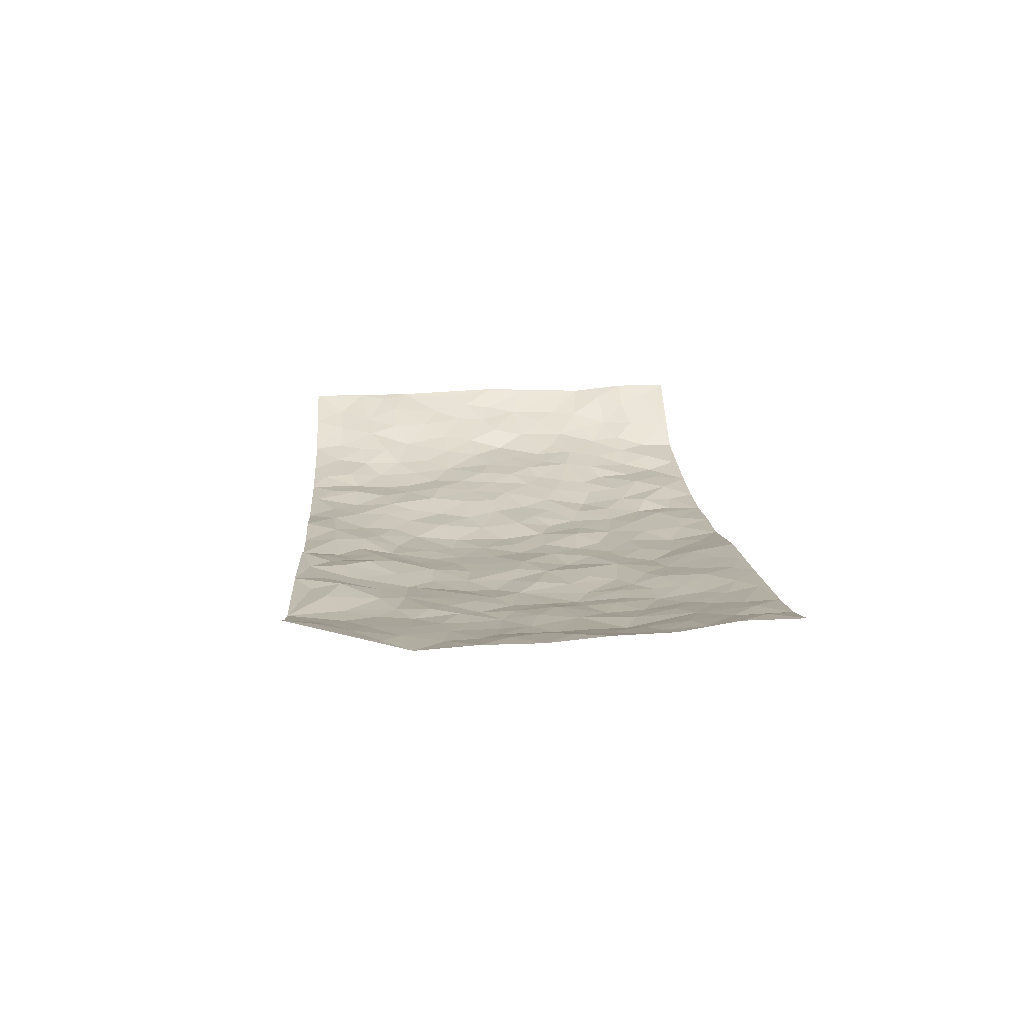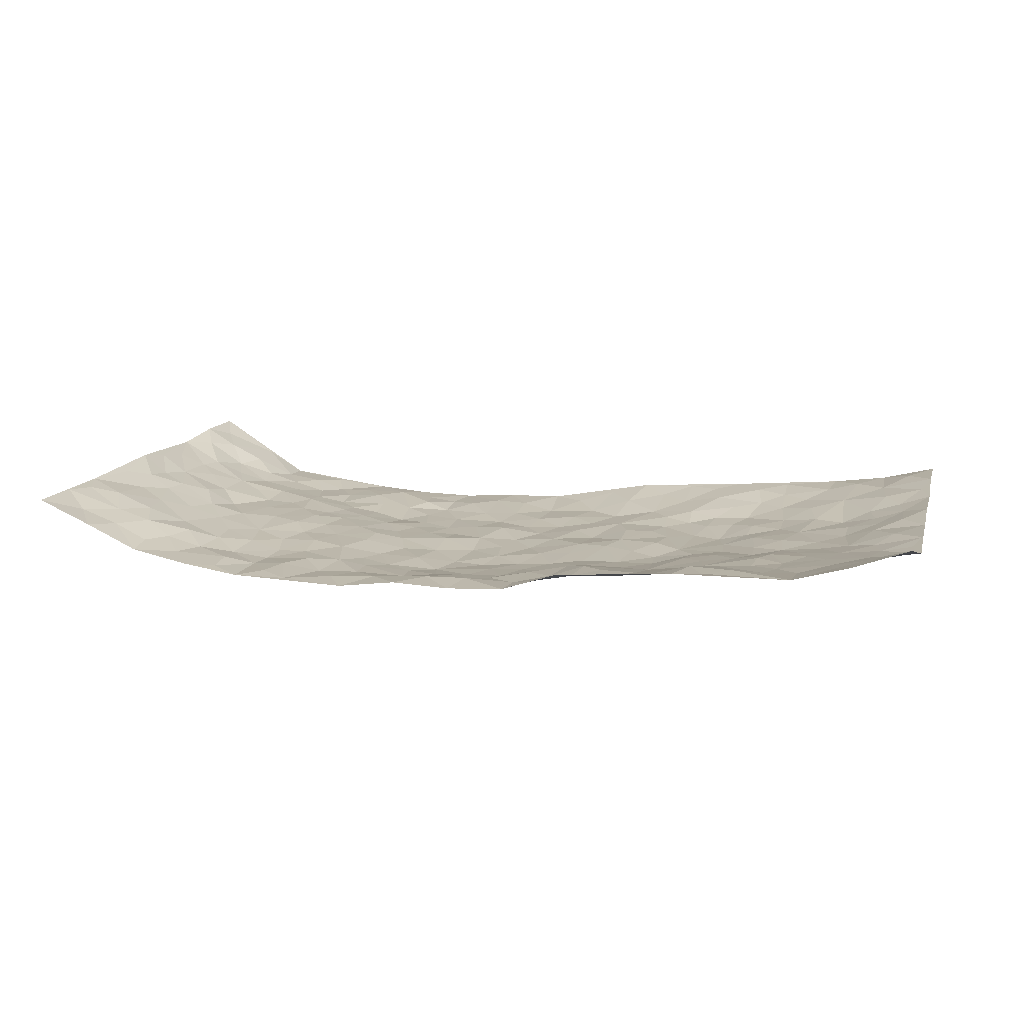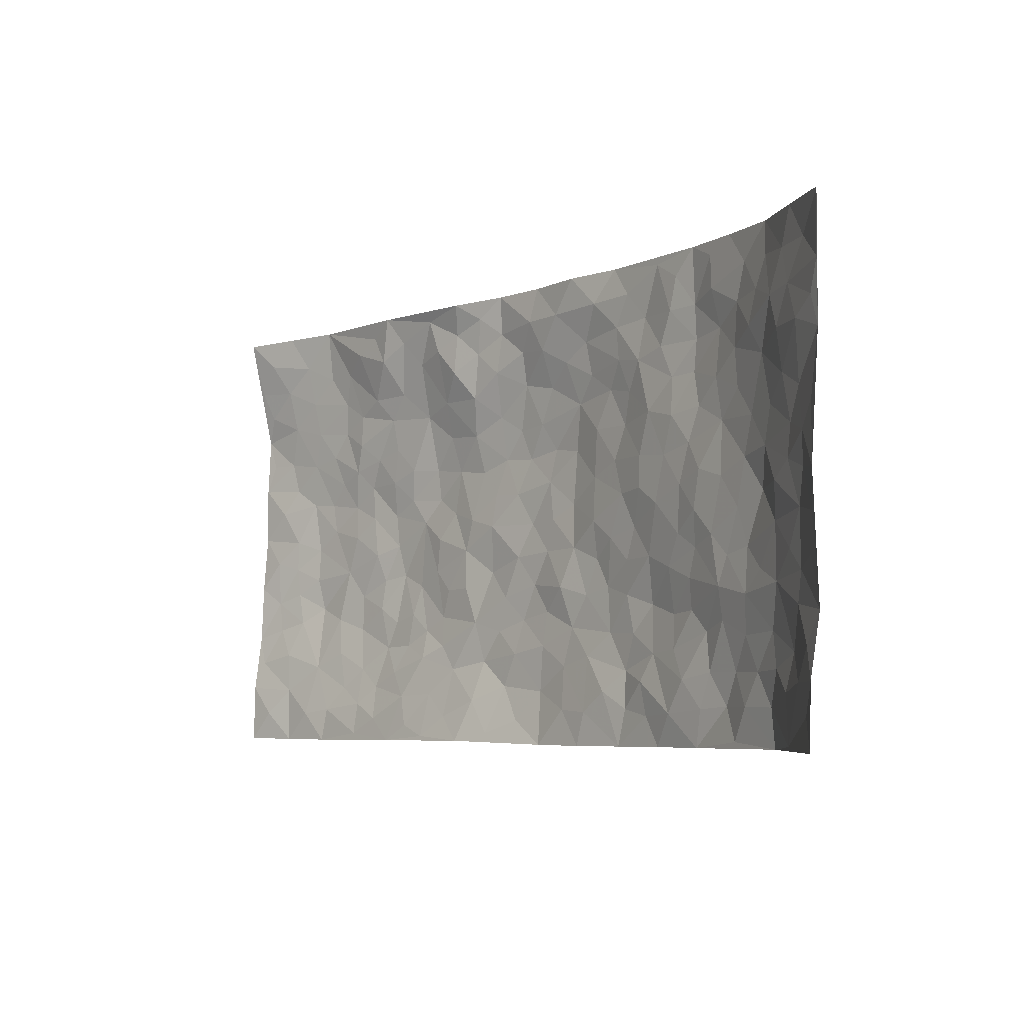
<metadata>
{"format":"obj","ext":"obj","renderer":"f3d","projection":"perspective","resolution":1024,"background":"white","views":[{"elev":16.3,"azim":-93.7,"up":"+Z"},{"elev":12.4,"azim":-164.6,"up":"+Z"},{"elev":-5.6,"azim":51.9,"up":"+Y"}]}
</metadata>
<code>
v -0.9719 0.004563 0.09559
v -0.969 0.9894 0.113
v 0.9476 0.002646 0.1322
v 0.9619 0.9997 0.1098
v -0.7968 0.3919 0.01908
v -0.9759 0.4993 0.05905
v -0.8564 0.3576 0.03628
v 0.001379 0.001614 -0.0303
v -0.9748 0.2522 0.07461
v -0.9197 0.3384 0.0538
v -0.7309 0.003503 0.05004
v -0.9715 0.129 0.09349
v -0.7108 0.2925 0.0119
v -0.8526 0.003828 0.0662
v -0.8395 0.2886 0.03749
v -0.4863 0.005331 0.03071
v -0.9527 0.1903 0.07846
v -0.2927 0.1672 -0.02
v -0.778 0.3209 0.01333
v -0.8583 0.1222 0.06361
v -0.9164 0.06654 0.08623
v -0.7913 0.06633 0.05912
v -0.6714 0.1275 0.02445
v -0.7211 0.07638 0.04252
v -0.8698 0.209 0.05971
v -0.9075 0.2709 0.05526
v -0.7674 0.1782 0.03849
v -0.6911 0.2103 0.02123
v -0.8618 0.4879 0.03741
v -0.9741 0.3763 0.07001
v -0.7324 0.9954 0.03815
v -0.5369 0.2213 -0.01083
v 0.2633 0.1567 -0.05076
v -0.9795 0.7477 0.05119
v -0.3676 0.3922 -0.0307
v -0.7826 0.7513 0.02678
v -0.7991 0.8293 0.03414
v -0.5816 0.4419 -0.008271
v -0.6016 0.6058 -0.009996
v -0.4853 0.9935 0.03422
v -0.9561 0.6855 0.04982
v -0.6632 0.5623 -0.004866
v -0.3899 0.7535 -0.02237
v -0.5097 0.2789 -0.01632
v -0.4595 0.2244 -0.01452
v -0.4942 0.1631 0.002281
v -0.4484 0.6357 -0.02032
v -0.3682 0.559 -0.04125
v 0.1669 0.4727 -0.04775
v -0.3331 0.221 -0.0203
v -0.2106 0.6097 -0.04769
v -0.3767 0.6289 -0.03913
v -0.2991 0.06063 0.003825
v -0.6272 0.7091 0.009287
v -0.3939 0.1953 -0.007498
v -0.8721 0.6168 0.03257
v -0.0369 0.3472 -0.05315
v 0.05907 0.3384 -0.04534
v 0.2998 0.4507 -0.04466
v -0.09421 0.551 -0.05182
v -0.1648 0.5554 -0.04594
v 0.09381 0.6299 -0.06586
v -0.6336 0.3456 -0.005734
v -0.7503 0.5735 0.007047
v -0.9495 0.8069 0.06047
v -0.5584 0.1296 0.009805
v -0.3636 0.01635 0.02037
v -0.7962 0.4655 0.01462
v -0.6167 0.1721 0.008575
v -0.6105 0.02077 0.03828
v -0.2404 0.007141 0.01446
v -0.6133 0.08976 0.02556
v -0.5435 0.05611 0.02862
v -0.428 0.04072 0.02034
v -0.4487 0.1067 0.0134
v -0.8917 0.6846 0.03662
v -0.9663 0.8686 0.08056
v -0.7379 0.5088 0.00633
v 0.0001211 0.9953 -0.03077
v -0.8034 0.6741 0.02414
v -0.5618 0.3145 -0.008584
v -0.5141 0.4605 -0.02517
v 0.00784 0.5707 -0.06064
v -0.04856 0.4821 -0.05763
v 0.004599 0.4186 -0.05519
v -0.1235 0.1278 -0.03602
v -0.5697 0.6695 -0.004773
v -0.9124 0.5616 0.04934
v -0.7328 0.6901 0.01509
v -0.449 0.2961 -0.02045
v -0.6316 0.2667 -0.00165
v -0.5011 0.6876 -0.01084
v -0.1721 0.4847 -0.03895
v -0.2621 0.4356 -0.03426
v -0.6477 0.6481 0.004793
v -0.009605 0.1159 -0.04567
v -0.4165 0.5097 -0.03204
v -0.3431 0.2872 -0.03022
v -0.2404 0.5034 -0.03538
v -0.1802 0.3814 -0.04733
v -0.9773 0.6233 0.0589
v -0.7063 0.6222 0.00602
v -0.8143 0.5789 0.01918
v -0.3606 0.1118 -0.001395
v -0.5232 0.533 -0.02413
v -0.6833 0.4058 0.003157
v -0.129 0.3236 -0.04339
v -0.1486 0.2489 -0.0416
v -0.5184 0.611 -0.01389
v 0.1096 0.729 -0.06144
v -0.002021 0.2139 -0.04637
v -0.07192 0.2722 -0.05048
v 0.00625 0.2873 -0.05327
v -0.4301 0.3625 -0.03111
v -0.1962 0.1837 -0.03522
v -0.6546 0.4878 0.0007845
v -0.5573 0.3805 -0.01659
v -0.4936 0.3905 -0.02969
v -0.3083 0.5234 -0.03907
v -0.258 0.3499 -0.03028
v -0.3558 0.4665 -0.02882
v -0.2253 0.2708 -0.03215
v -0.08969 0.4107 -0.0484
v -0.5958 0.5313 -0.01037
v -0.09095 0.1979 -0.03912
v -0.2108 0.09607 -0.01079
v -0.3988 0.2571 -0.02357
v -0.9229 0.4379 0.05651
v -0.8652 0.4206 0.03767
v 0.09382 0.4213 -0.05499
v 0.2111 0.2366 -0.05512
v 0.08441 0.5155 -0.06388
v 0.02097 0.487 -0.05751
v 0.1683 0.392 -0.05693
v 0.7851 0.4975 0.04405
v 0.2219 0.4328 -0.04728
v 0.269 0.3126 -0.05061
v 0.162 0.5664 -0.05668
v 0.1229 0.9964 -0.02556
v -0.2937 0.6189 -0.04353
v 0.4268 0.8793 -0.03088
v 0.4924 0.9979 -0.0336
v -0.2121 0.777 -0.02059
v -0.05761 0.8622 -0.03652
v -0.3217 0.3478 -0.02909
v -0.4604 0.5655 -0.02704
v -0.07246 0.05332 -0.02752
v -0.1549 0.02514 -0.005721
v 0.1255 0.001133 -0.0342
v 0.0141 0.8574 -0.03381
v -0.01598 0.699 -0.05819
v 0.4253 0.1971 -0.03453
v 0.3449 0.2896 -0.05302
v 0.593 0.527 -0.006937
v 0.5261 0.5477 -0.01188
v 0.459 0.136 -0.02472
v 0.5265 0.2288 -0.02901
v 0.4162 0.3615 -0.03179
v 0.02371 0.6402 -0.06661
v -0.05876 0.6267 -0.06211
v -0.1463 0.7284 -0.04577
v -0.08631 0.6924 -0.05703
v -0.05995 0.7903 -0.04954
v -0.1363 0.6321 -0.05498
v 0.02128 0.7745 -0.05631
v 0.2458 0.9969 -0.04179
v -0.01837 0.9236 -0.02408
v -0.2658 0.8412 -0.001139
v -0.1979 0.8762 -0.01893
v -0.314 0.7784 -0.01703
v -0.2389 0.9911 0.01452
v -0.2275 0.6941 -0.03667
v -0.3178 0.6995 -0.03528
v -0.1381 0.8264 -0.02664
v -0.1222 0.9956 -0.02356
v 0.2194 0.7458 -0.05274
v 0.1748 0.6668 -0.0516
v 0.3279 0.5948 -0.03444
v 0.2625 0.5223 -0.04321
v 0.2681 0.6654 -0.04927
v 0.4266 0.7439 -0.03493
v 0.357 0.683 -0.03275
v 0.2875 0.7329 -0.04451
v 0.0691 0.9262 -0.026
v 0.07932 0.8222 -0.04733
v 0.1459 0.8577 -0.0475
v 0.2515 0.8724 -0.04094
v 0.323 0.7929 -0.0368
v 0.2339 0.5949 -0.05034
v -0.8792 0.8639 0.05758
v -0.6825 0.815 0.0143
v -0.8688 0.7725 0.04103
v -0.8521 0.9937 0.07136
v -0.9148 0.9332 0.0858
v -0.8082 0.9182 0.04774
v -0.7332 0.8835 0.02504
v -0.6034 0.9253 0.03304
v -0.6615 0.8838 0.02091
v -0.6882 0.7446 0.009999
v -0.5597 0.8121 0.01077
v -0.6222 0.7796 0.008523
v -0.5081 0.8962 0.02827
v -0.3891 0.8757 0.000888
v -0.5422 0.9559 0.02921
v -0.4639 0.8145 -0.00128
v -0.4398 0.9325 0.01798
v -0.3413 0.9684 0.01319
v -0.5117 0.7596 -0.004296
v -0.317 0.8967 0.00735
v -0.2558 0.9259 -0.002971
v 0.1572 0.7847 -0.05375
v 0.2557 0.8037 -0.04318
v 0.1891 0.9318 -0.03237
v 0.3952 0.8116 -0.03396
v 0.3393 0.8798 -0.04318
v 0.3833 0.9816 -0.0371
v 0.2902 0.9364 -0.03792
v 0.444 0.9474 -0.03199
v 0.3819 0.4932 -0.02837
v 0.3268 0.5284 -0.03274
v 0.4857 0.6044 -0.02345
v 0.4338 0.6647 -0.02595
v 0.4074 0.5882 -0.02839
v 0.3565 0.1902 -0.04239
v 0.4836 0.3353 -0.02494
v 0.4609 0.5229 -0.02145
v 0.349 0.3874 -0.03951
v -0.1237 0.9117 -0.02986
v -0.1814 0.9534 -0.01185
v 0.3231 0.1337 -0.03647
v 0.6158 0.01664 -0.01445
v 0.2035 0.3323 -0.05615
v 0.2735 0.384 -0.04715
v 0.586 0.2491 -0.0139
v 0.7361 0.9979 0.008798
v 0.9596 0.2515 0.115
v 0.4954 0.8118 -0.03932
v 0.7203 0.4883 0.00727
v 0.4914 0.7464 -0.03593
v 0.9548 0.5013 0.1245
v 0.6693 0.2952 0.006223
v 0.5102 0.4687 -0.01241
v 0.7753 0.3122 0.03144
v 0.5625 0.4166 -0.008504
v 0.4939 0.002995 -0.02989
v 0.09167 0.2506 -0.05169
v 0.5093 0.07815 -0.02584
v 0.1364 0.3177 -0.05319
v 0.4202 0.267 -0.04191
v 0.8644 0.2665 0.06852
v 0.6431 0.4627 -0.00119
v 0.5828 0.0839 -0.02662
v 0.4506 0.4263 -0.02461
v 0.6086 0.3727 -0.005823
v 0.2898 0.2321 -0.04961
v 0.4817 0.2725 -0.03203
v 0.2678 0.07838 -0.04432
v 0.3715 0.002839 -0.03943
v 0.2487 0.001811 -0.04223
v 0.2044 0.1144 -0.03777
v 0.06976 0.1683 -0.04551
v 0.1473 0.1887 -0.04589
v 0.6167 0.1496 -0.01895
v 0.7742 0.4239 0.03155
v 0.7492 0.223 0.01521
v 0.6532 0.08307 -0.004858
v 0.6706 0.3855 0.0003054
v 0.7176 0.3403 0.01453
v 0.8763 0.3274 0.07222
v 0.7434 0.5683 0.02478
v 0.6943 0.1479 0.0007435
v 0.7629 0.1522 0.02176
v 0.833 0.3687 0.05653
v 0.9264 0.3508 0.09971
v 0.8762 0.4398 0.07374
v 0.5828 0.314 -0.006472
v 0.8125 0.1082 0.04975
v 0.3361 0.06395 -0.03962
v 0.4146 0.06944 -0.0282
v 0.07301 0.07667 -0.03699
v 0.1455 0.07153 -0.03556
v 0.9618 0.7505 0.1114
v 0.734 0.08198 0.00658
v 0.6576 0.2177 -0.004693
v 0.9412 0.4259 0.1119
v 0.8949 0.5103 0.08374
v 0.8052 0.2519 0.03974
v 0.5369 0.1497 -0.02643
v 0.7378 0.004616 0.001816
v 0.5048 0.395 -0.02078
v 0.917 0.06535 0.1083
v 0.9501 0.1275 0.1305
v 0.8355 0.1818 0.0498
v 0.8807 0.1265 0.0892
v 0.8196 0.01145 0.05255
v 0.9176 0.19 0.1045
v 0.6675 0.5564 0.002041
v 0.6927 0.6336 0.007527
v 0.588 0.6365 -0.0164
v 0.819 0.6923 0.05508
v 0.6337 0.7718 -0.008253
v 0.9395 0.6259 0.1074
v 0.765 0.6426 0.03135
v 0.8468 0.596 0.06382
v 0.7331 0.7448 0.01937
v 0.8374 0.5312 0.06256
v 0.9015 0.5751 0.09162
v 0.8816 0.6603 0.07714
v 0.6424 0.693 -0.006146
v 0.5684 0.7242 -0.02105
v 0.5125 0.6747 -0.02755
v 0.8451 0.8528 0.06529
v 0.7125 0.871 0.01251
v 0.8045 0.7774 0.05417
v 0.8841 0.7787 0.08713
v 0.7756 0.8447 0.0411
v 0.9591 0.8751 0.1096
v 0.6931 0.8028 0.01356
v 0.9384 0.8122 0.1042
v 0.7427 0.9311 0.0159
v 0.8486 0.9988 0.06046
v 0.6146 0.998 -0.01571
v 0.816 0.926 0.04835
v 0.8979 0.9285 0.078
v 0.6644 0.9342 -0.005845
v 0.5593 0.9011 -0.01931
v 0.4955 0.8811 -0.03551
v 0.5533 0.9694 -0.02312
v 0.5742 0.822 -0.02758
v 0.6393 0.8607 -0.01009
f 29 6 128
f 12 21 20
f 26 10 9
f 55 45 46
f 27 19 15
f 26 9 17
f 101 6 88
f 12 1 21
f 7 15 19
f 125 86 96
f 84 123 85
f 129 29 128
f 25 27 15
f 12 20 17
f 73 75 66
f 22 14 11
f 26 17 25
f 9 12 17
f 25 15 26
f 5 129 7
f 52 146 48
f 55 18 50
f 7 19 5
f 20 27 25
f 124 82 105
f 41 76 34
f 20 14 22
f 14 20 21
f 14 21 1
f 24 22 11
f 24 27 22
f 72 66 69
f 69 32 91
f 70 24 11
f 24 23 27
f 17 20 25
f 27 20 22
f 10 15 7
f 10 26 15
f 23 28 27
f 27 13 19
f 28 23 69
f 13 27 28
f 119 121 94
f 10 7 129
f 6 30 128
f 9 10 30
f 36 192 80
f 80 102 89
f 118 81 44
f 64 103 78
f 115 126 86
f 45 32 46
f 91 63 13
f 129 68 29
f 95 87 54
f 95 54 199
f 202 40 204
f 82 97 105
f 29 88 6
f 18 55 104
f 148 126 71
f 38 82 124
f 50 18 122
f 117 82 38
f 5 19 106
f 82 117 118
f 80 64 102
f 127 45 55
f 194 77 190
f 98 35 114
f 39 124 105
f 127 50 98
f 106 19 13
f 66 75 46
f 39 95 42
f 63 117 38
f 95 89 102
f 101 56 76
f 51 140 99
f 18 53 126
f 62 83 132
f 45 127 90
f 112 113 57
f 103 29 68
f 130 85 58
f 109 39 105
f 35 94 121
f 113 246 58
f 151 165 163
f 120 100 94
f 114 127 98
f 192 190 65
f 95 39 87
f 36 191 37
f 67 104 74
f 56 101 88
f 13 63 106
f 192 34 76
f 268 241 243
f 108 115 125
f 93 84 60
f 133 84 85
f 156 288 157
f 101 76 41
f 80 103 64
f 105 97 146
f 99 61 51
f 92 109 47
f 125 96 111
f 158 227 153
f 75 104 55
f 69 66 32
f 81 91 32
f 106 78 68
f 42 64 78
f 77 34 65
f 24 70 72
f 75 73 16
f 16 71 67
f 2 34 77
f 13 28 91
f 103 56 88
f 56 80 76
f 72 69 23
f 11 16 70
f 16 73 70
f 16 67 74
f 115 18 126
f 24 72 23
f 73 72 70
f 16 74 75
f 72 73 66
f 32 45 44
f 84 83 60
f 66 46 32
f 78 106 116
f 117 63 81
f 67 53 104
f 103 68 78
f 69 91 28
f 36 80 89
f 106 38 116
f 106 68 5
f 81 118 117
f 62 132 138
f 32 44 81
f 53 67 71
f 57 58 85
f 123 100 107
f 93 60 61
f 33 230 224
f 8 96 147
f 132 133 130
f 140 48 119
f 93 100 123
f 122 98 50
f 164 60 160
f 53 71 126
f 125 112 108
f 193 194 195
f 75 55 46
f 63 91 81
f 56 103 80
f 196 198 31
f 18 104 53
f 121 48 97
f 38 106 63
f 118 97 82
f 97 35 121
f 51 172 140
f 130 134 49
f 87 39 109
f 288 252 263
f 97 114 35
f 47 43 92
f 57 113 58
f 248 130 58
f 34 101 41
f 114 90 127
f 116 124 42
f 145 94 35
f 118 114 97
f 167 79 175
f 98 145 35
f 85 123 57
f 43 47 52
f 199 36 89
f 42 78 116
f 159 83 62
f 88 29 103
f 74 104 75
f 118 44 90
f 173 140 172
f 42 95 102
f 190 192 37
f 65 190 77
f 89 95 199
f 125 111 112
f 92 87 109
f 18 115 122
f 177 180 176
f 112 57 107
f 109 105 146
f 93 94 100
f 285 286 275
f 96 86 147
f 137 232 131
f 57 123 107
f 87 92 208
f 49 134 136
f 132 130 49
f 161 164 162
f 50 127 55
f 122 108 107
f 122 107 100
f 48 140 52
f 118 90 114
f 99 119 94
f 123 84 93
f 36 37 192
f 48 121 119
f 120 122 100
f 39 42 124
f 38 124 116
f 248 58 246
f 44 45 90
f 98 122 120
f 146 52 47
f 94 93 99
f 168 209 170
f 212 183 188
f 202 197 200
f 42 102 64
f 107 108 112
f 99 93 61
f 8 280 96
f 112 111 113
f 125 115 86
f 115 108 122
f 128 30 10
f 5 68 129
f 10 129 128
f 132 49 138
f 83 84 133
f 130 133 85
f 83 133 132
f 248 134 130
f 156 152 224
f 151 110 165
f 212 186 211
f 153 224 249
f 254 251 244
f 246 261 262
f 225 158 249
f 49 136 179
f 185 184 150
f 214 188 181
f 181 188 182
f 161 163 174
f 143 170 172
f 110 211 185
f 184 79 167
f 174 228 169
f 62 110 159
f 163 150 144
f 210 169 229
f 170 143 168
f 176 211 110
f 98 120 145
f 94 145 120
f 48 146 97
f 109 146 47
f 148 86 126
f 147 86 148
f 71 8 148
f 8 147 148
f 244 276 254
f 232 136 134
f 174 143 161
f 60 83 160
f 163 162 151
f 159 160 83
f 261 281 262
f 259 281 149
f 219 220 59
f 246 113 111
f 33 255 131
f 157 256 152
f 137 255 153
f 230 278 279
f 262 260 33
f 154 155 242
f 131 255 137
f 248 131 232
f 281 280 149
f 259 258 278
f 220 179 59
f 159 151 160
f 162 160 151
f 164 61 60
f 228 174 144
f 144 174 163
f 159 110 151
f 161 172 164
f 186 184 185
f 161 162 163
f 61 164 51
f 160 162 164
f 187 217 213
f 150 163 165
f 205 202 200
f 79 184 139
f 170 43 173
f 174 169 143
f 161 143 172
f 167 144 150
f 176 180 183
f 172 170 173
f 223 226 221
f 185 150 165
f 99 140 119
f 207 206 203
f 172 51 164
f 43 52 173
f 173 52 140
f 167 175 228
f 228 229 169
f 210 168 169
f 177 110 62
f 189 138 179
f 62 138 177
f 136 232 233
f 181 182 222
f 150 184 167
f 178 180 189
f 49 179 138
f 177 138 189
f 180 178 182
f 178 179 220
f 307 308 304
f 222 223 221
f 215 187 188
f 176 183 212
f 187 213 186
f 214 215 188
f 185 211 186
f 237 181 239
f 182 188 183
f 110 185 165
f 216 215 141
f 211 176 212
f 182 183 180
f 176 110 177
f 213 184 186
f 178 189 179
f 177 189 180
f 195 190 37
f 197 198 200
f 195 194 190
f 34 192 65
f 80 192 76
f 37 196 195
f 194 2 77
f 193 2 194
f 196 37 191
f 31 193 195
f 198 196 191
f 31 195 196
f 199 201 191
f 197 204 31
f 198 191 201
f 31 198 197
f 201 199 54
f 36 199 191
f 54 208 201
f 208 43 205
f 208 54 87
f 198 201 200
f 206 205 203
f 43 170 203
f 210 207 209
f 40 202 206
f 31 204 40
f 197 202 204
f 208 205 200
f 43 203 205
f 205 206 202
f 203 209 207
f 171 40 207
f 40 206 207
f 208 200 201
f 43 208 92
f 170 209 203
f 168 143 169
f 207 210 171
f 168 210 209
f 188 187 212
f 212 187 186
f 166 139 213
f 184 213 139
f 237 214 181
f 215 214 141
f 216 141 218
f 213 217 166
f 142 166 216
f 217 216 166
f 187 215 217
f 216 217 215
f 237 141 214
f 142 216 218
f 223 222 182
f 179 136 59
f 223 220 219
f 267 238 251
f 237 327 141
f 223 182 178
f 158 290 253
f 220 223 178
f 59 233 227
f 233 59 136
f 248 246 131
f 153 249 158
f 251 254 267
f 223 219 226
f 111 261 246
f 297 251 238
f 276 256 157
f 167 228 144
f 229 228 175
f 175 171 229
f 229 171 210
f 260 257 33
f 265 271 272
f 266 289 283
f 269 243 250
f 249 224 152
f 266 283 271
f 227 233 137
f 253 227 158
f 325 313 320
f 135 264 275
f 310 329 239
f 270 298 297
f 249 256 225
f 275 273 269
f 311 222 221
f 155 154 299
f 234 276 157
f 310 311 299
f 222 239 181
f 221 226 155
f 266 263 252
f 242 290 244
f 264 273 275
f 273 264 243
f 242 244 154
f 276 290 225
f 288 234 157
f 240 282 302
f 275 286 306
f 225 290 158
f 234 263 284
f 241 254 276
f 233 232 137
f 137 153 227
f 264 135 238
f 244 251 154
f 260 259 257
f 227 253 219
f 33 224 255
f 154 297 299
f 240 302 307
f 297 154 251
f 264 268 243
f 253 226 219
f 271 284 263
f 277 294 293
f 290 242 253
f 241 234 284
f 59 227 219
f 242 155 226
f 252 245 231
f 157 152 156
f 257 230 33
f 152 256 249
f 278 230 257
f 262 33 131
f 224 153 255
f 259 278 257
f 134 248 232
f 230 279 224
f 96 261 111
f 261 96 280
f 280 281 261
f 246 262 131
f 252 247 245
f 268 267 241
f 283 277 272
f 288 247 252
f 275 274 285
f 295 291 294
f 267 268 264
f 263 234 288
f 309 310 299
f 290 276 244
f 283 272 271
f 267 254 241
f 265 243 241
f 236 240 285
f 297 238 270
f 303 305 298
f 241 276 234
f 221 155 299
f 272 277 293
f 250 243 287
f 286 285 240
f 284 271 265
f 271 263 266
f 295 3 291
f 225 256 276
f 241 284 265
f 289 266 231
f 3 292 291
f 321 235 323
f 293 294 296
f 279 278 258
f 245 279 258
f 279 156 224
f 260 281 259
f 280 8 149
f 262 281 260
f 231 266 252
f 267 264 238
f 306 304 270
f 283 289 295
f 243 269 273
f 236 269 250
f 294 292 296
f 274 236 285
f 269 274 275
f 250 287 293
f 245 289 231
f 236 274 269
f 156 279 247
f 242 226 253
f 247 279 245
f 243 265 287
f 288 156 247
f 265 272 293
f 296 292 236
f 293 287 265
f 295 294 277
f 277 283 295
f 236 250 296
f 289 3 295
f 292 294 291
f 293 296 250
f 300 304 308
f 325 320 235
f 329 330 326
f 270 304 303
f 270 303 298
f 309 305 301
f 135 306 270
f 299 297 298
f 298 309 299
f 238 135 270
f 300 314 305
f 303 300 305
f 304 306 307
f 300 303 304
f 282 319 315
f 322 325 235
f 275 306 135
f 307 306 286
f 240 307 286
f 308 307 302
f 302 282 308
f 308 282 315
f 305 309 298
f 310 309 301
f 310 301 329
f 310 239 311
f 222 311 239
f 299 311 221
f 319 312 315
f 312 323 316
f 301 305 318
f 305 314 316
f 300 308 315
f 316 314 312
f 312 314 315
f 315 314 300
f 323 312 324
f 316 313 318
f 282 4 317
f 330 313 325
f 4 321 324
f 235 320 323
f 282 317 319
f 312 319 317
f 326 325 322
f 316 320 313
f 316 318 305
f 142 218 327
f 327 218 141
f 316 323 320
f 324 312 317
f 4 324 317
f 321 323 324
f 318 313 330
f 328 326 322
f 326 327 329
f 329 327 237
f 326 328 327
f 322 142 328
f 327 328 142
f 329 237 239
f 301 318 330
f 326 330 325
f 330 329 301

</code>
